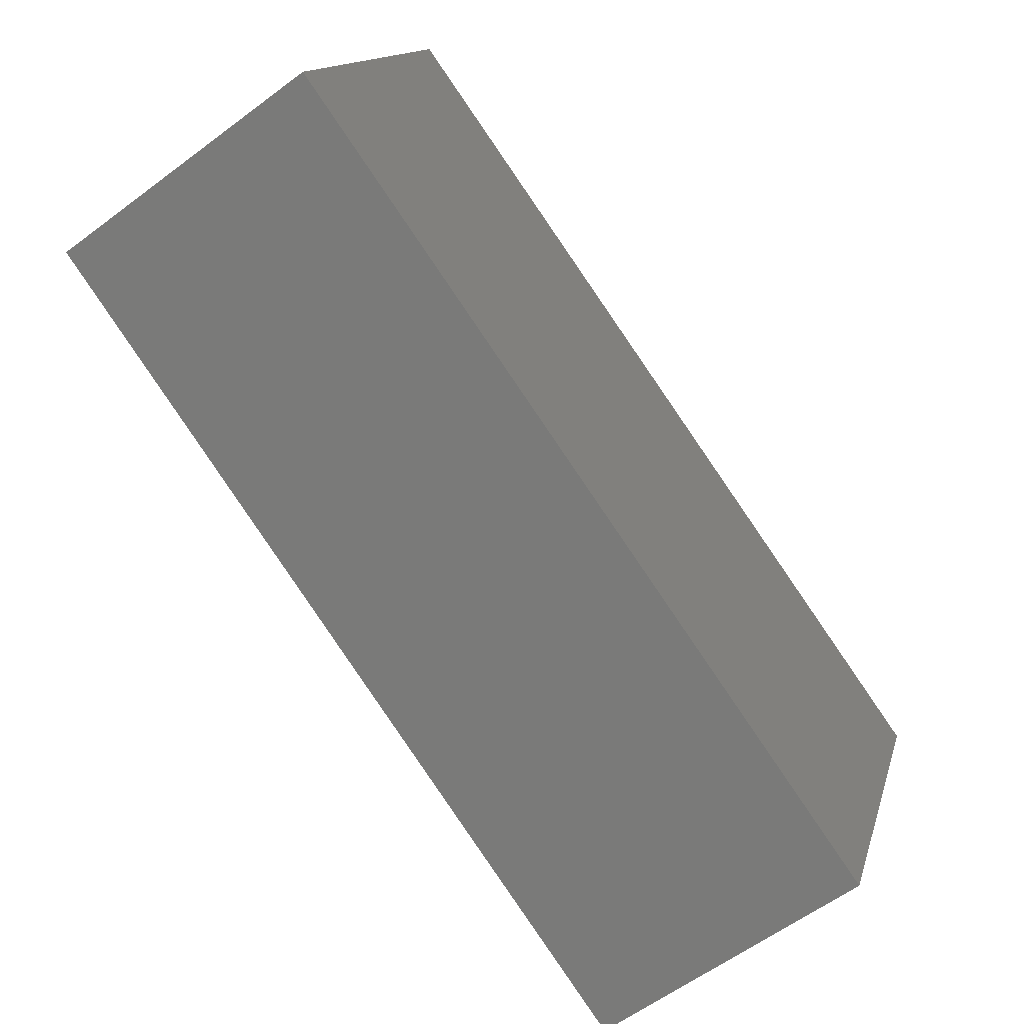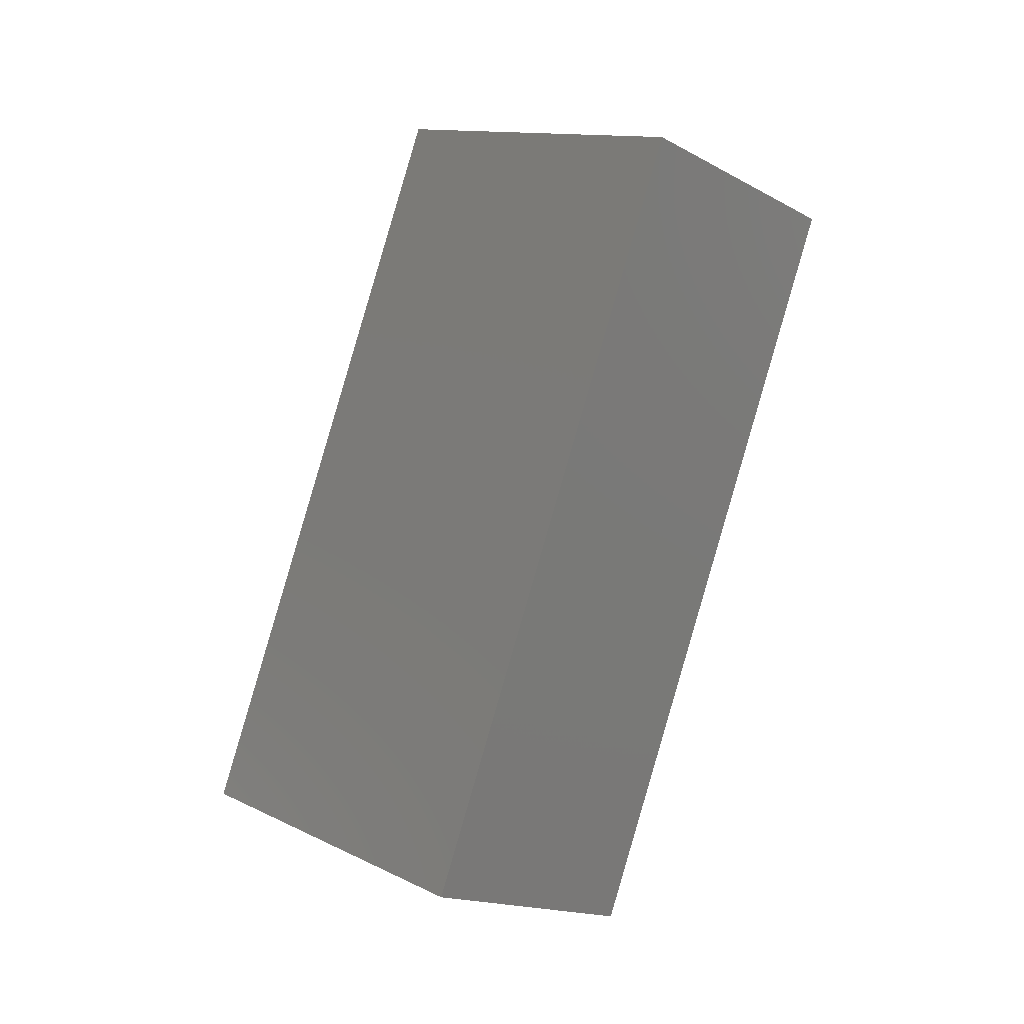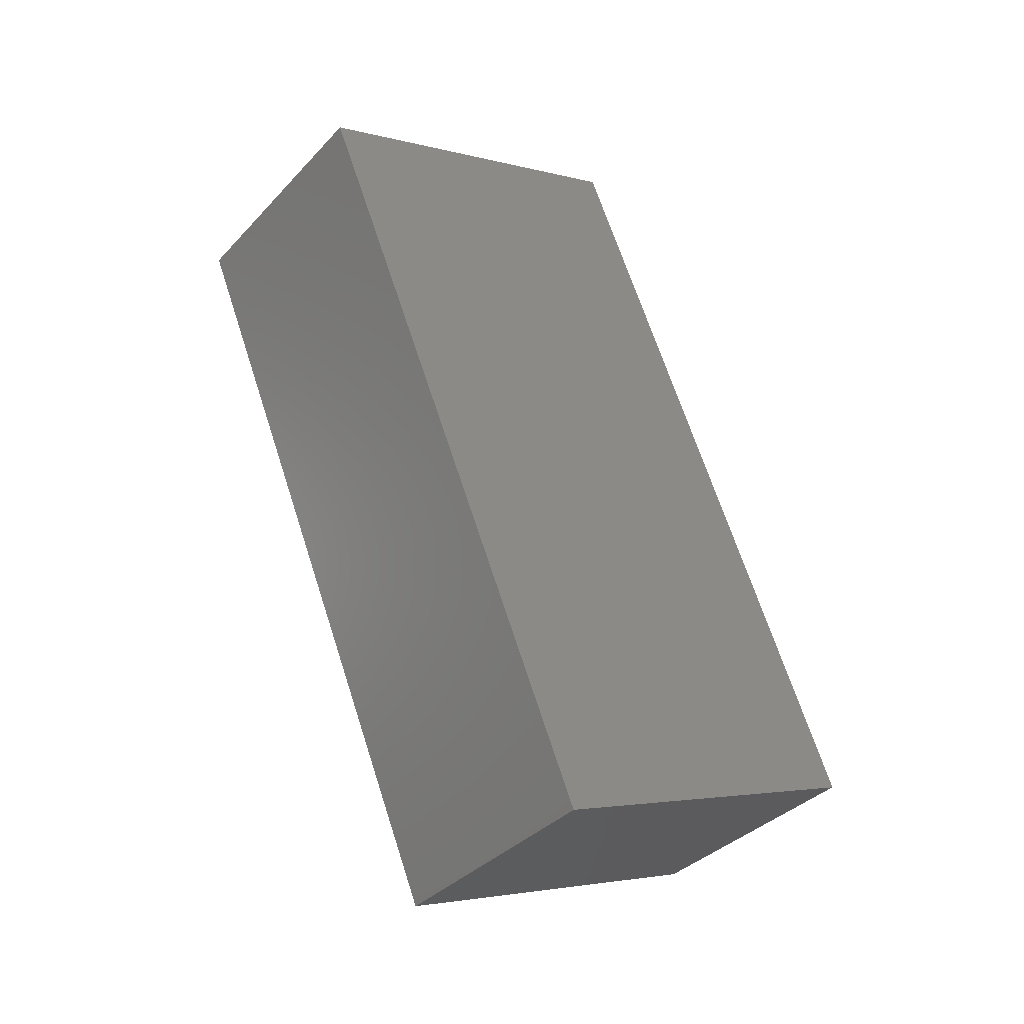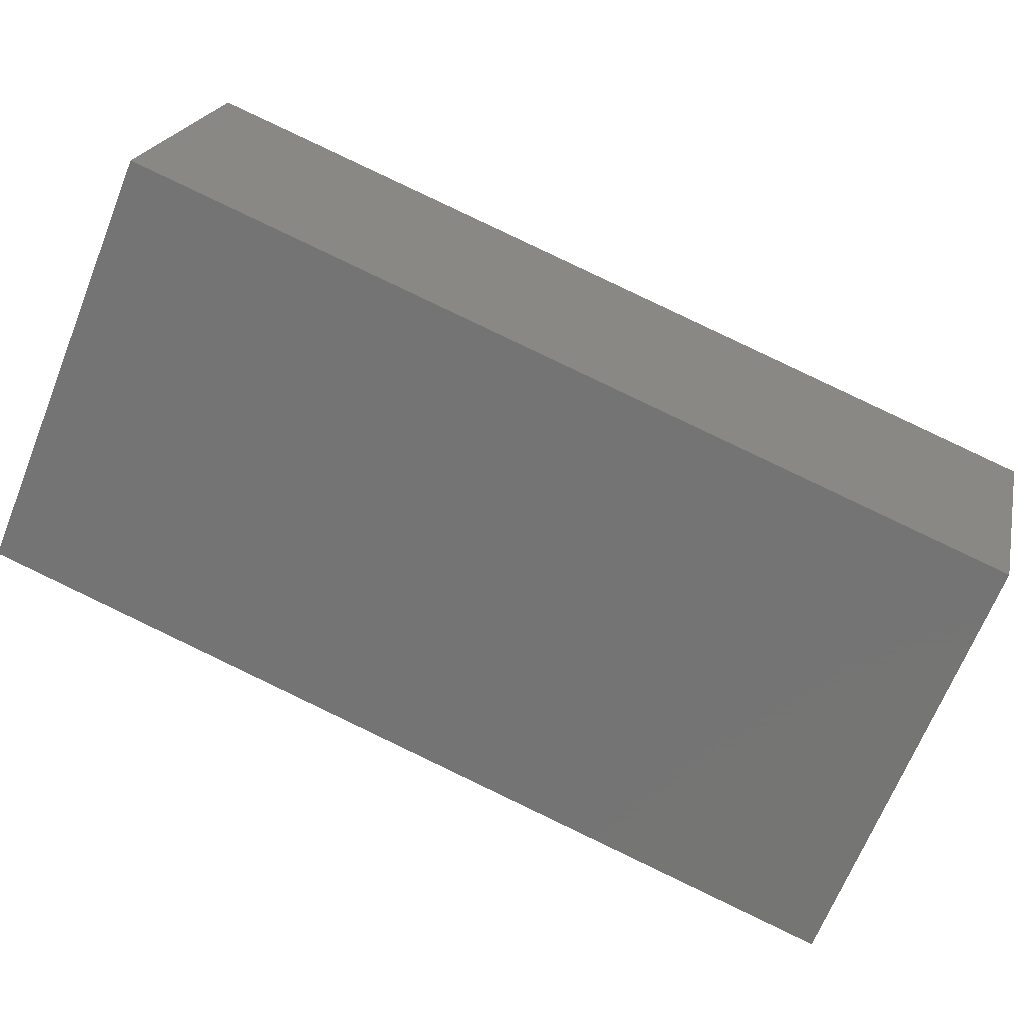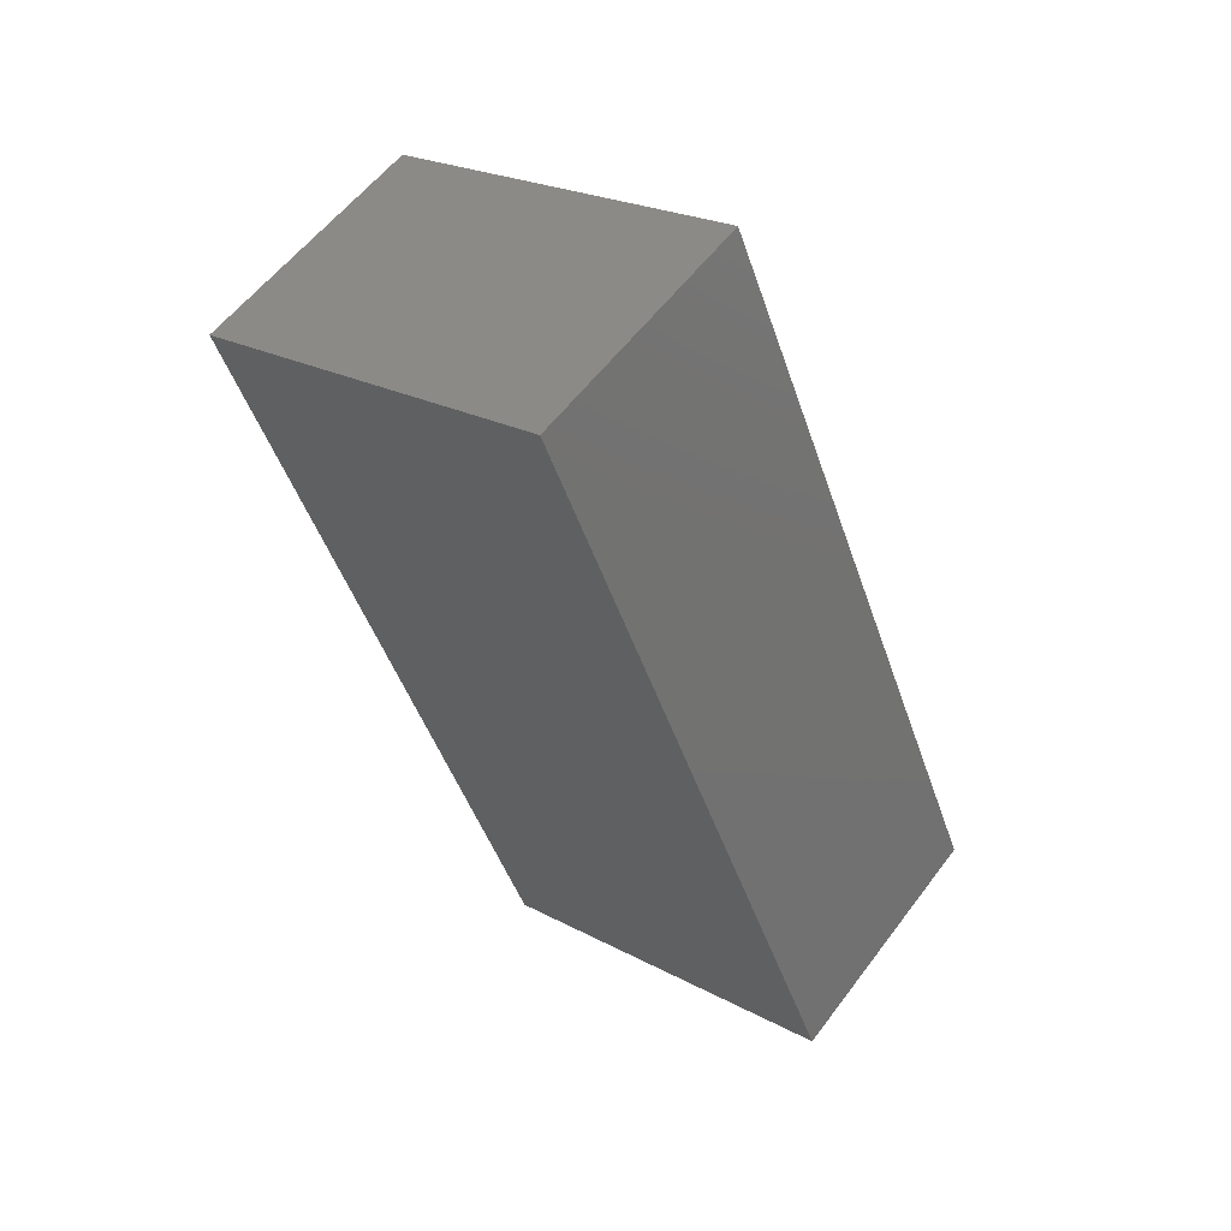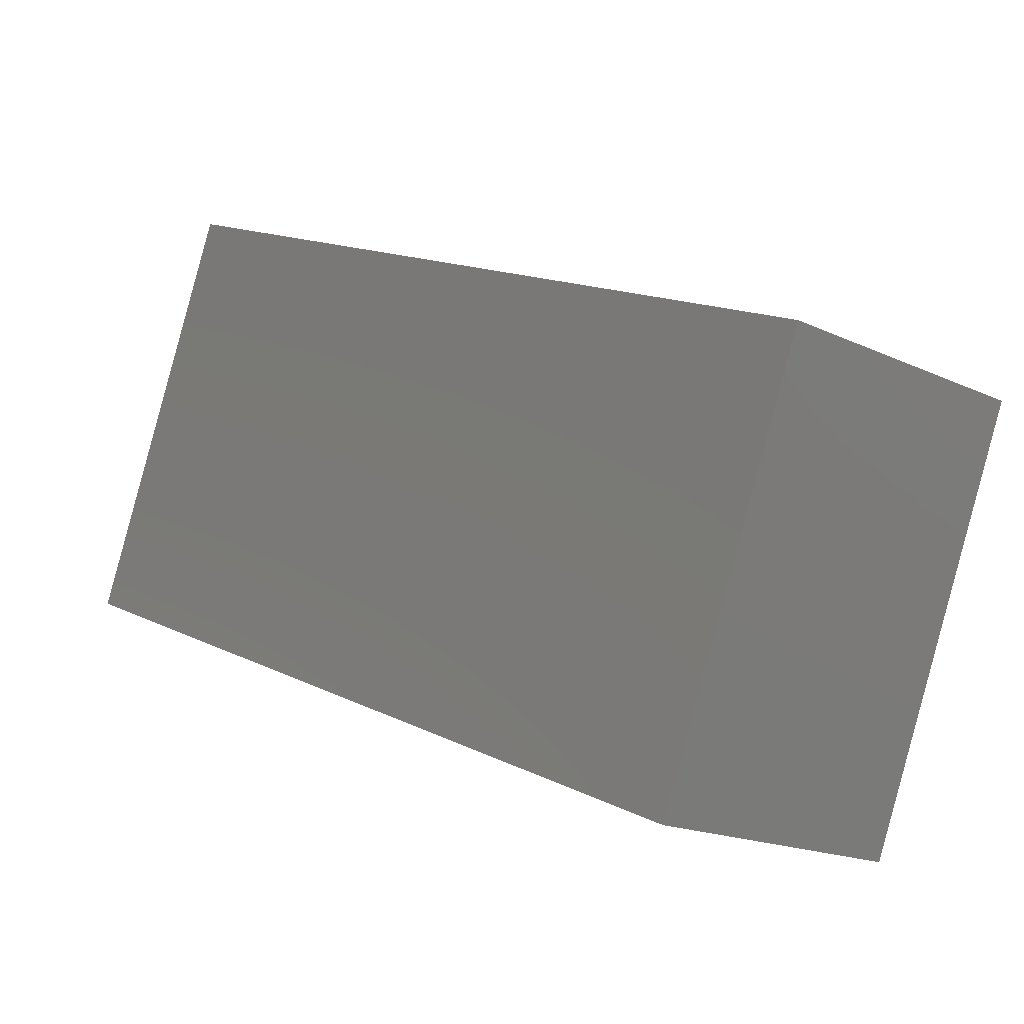
<metadata>
{"format":"stl","ext":"stl","renderer":"f3d","projection":"perspective","resolution":1024,"background":"white","views":[{"elev":-58.9,"azim":37.8,"up":"+Z"},{"elev":-17.5,"azim":133.8,"up":"+Y"},{"elev":-37.0,"azim":-127.3,"up":"+Y"},{"elev":20.3,"azim":101.8,"up":"+Z"},{"elev":57.6,"azim":-53.4,"up":"+Y"},{"elev":-16.9,"azim":136.0,"up":"+Z"}]}
</metadata>
<code>
# stl→obj: 8 verts, 12 faces
v 9.193 -26.7 -32.3
v 9.793 -26.7 -32.3
v 9.193 -27.04 -33.14
v 9.793 -27.04 -33.14
v 9.193 -28.74 -32.42
v 9.793 -28.74 -32.42
v 9.193 -28.41 -31.59
v 9.793 -28.41 -31.59
f 1 2 3
f 2 4 3
f 3 4 5
f 4 6 5
f 5 6 7
f 6 8 7
f 7 8 1
f 8 2 1
f 3 5 1
f 5 7 1
f 4 2 6
f 2 8 6

</code>
